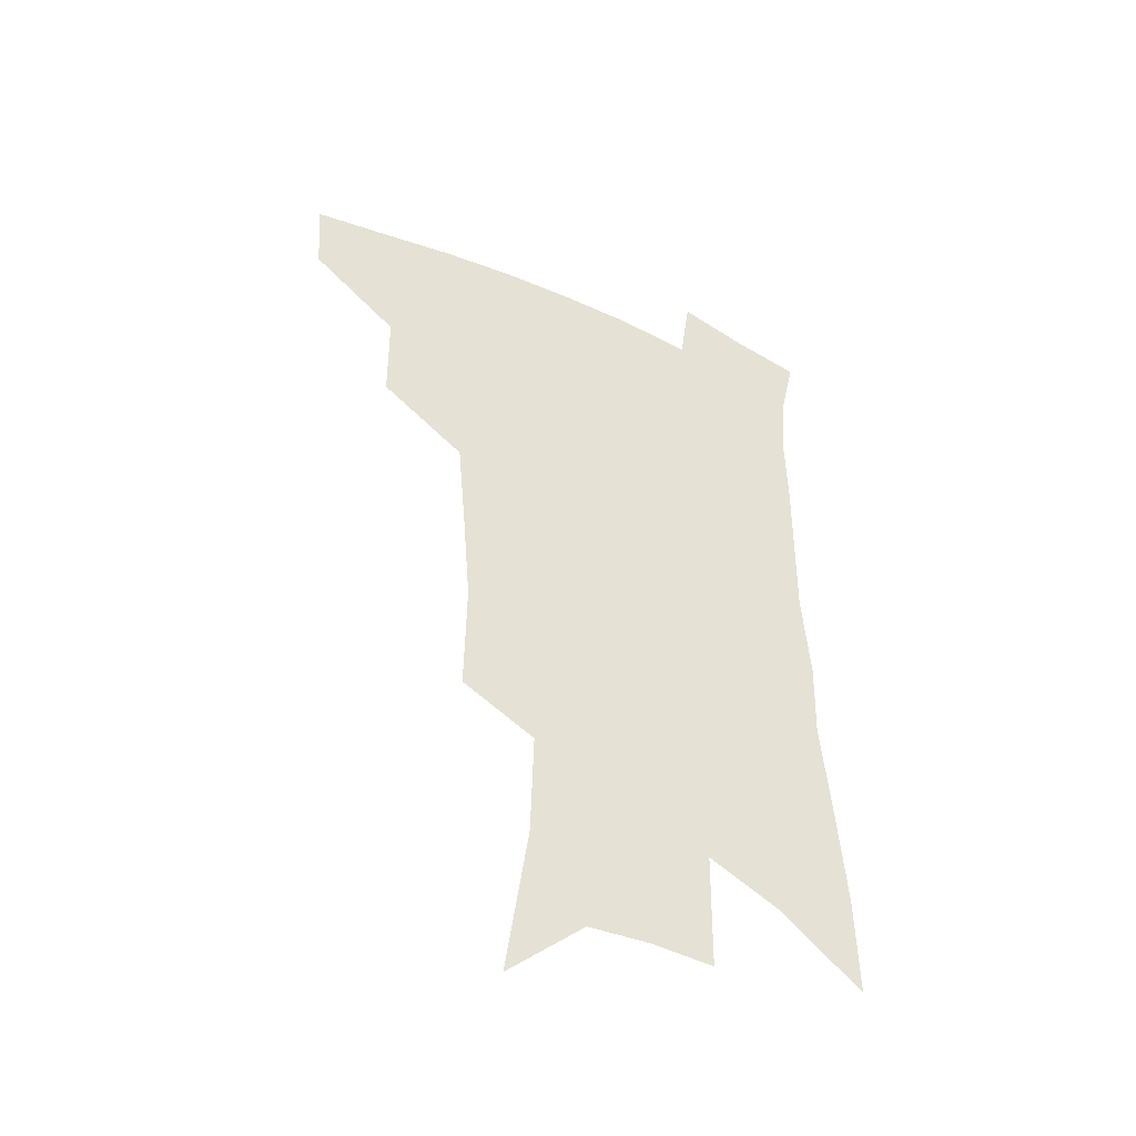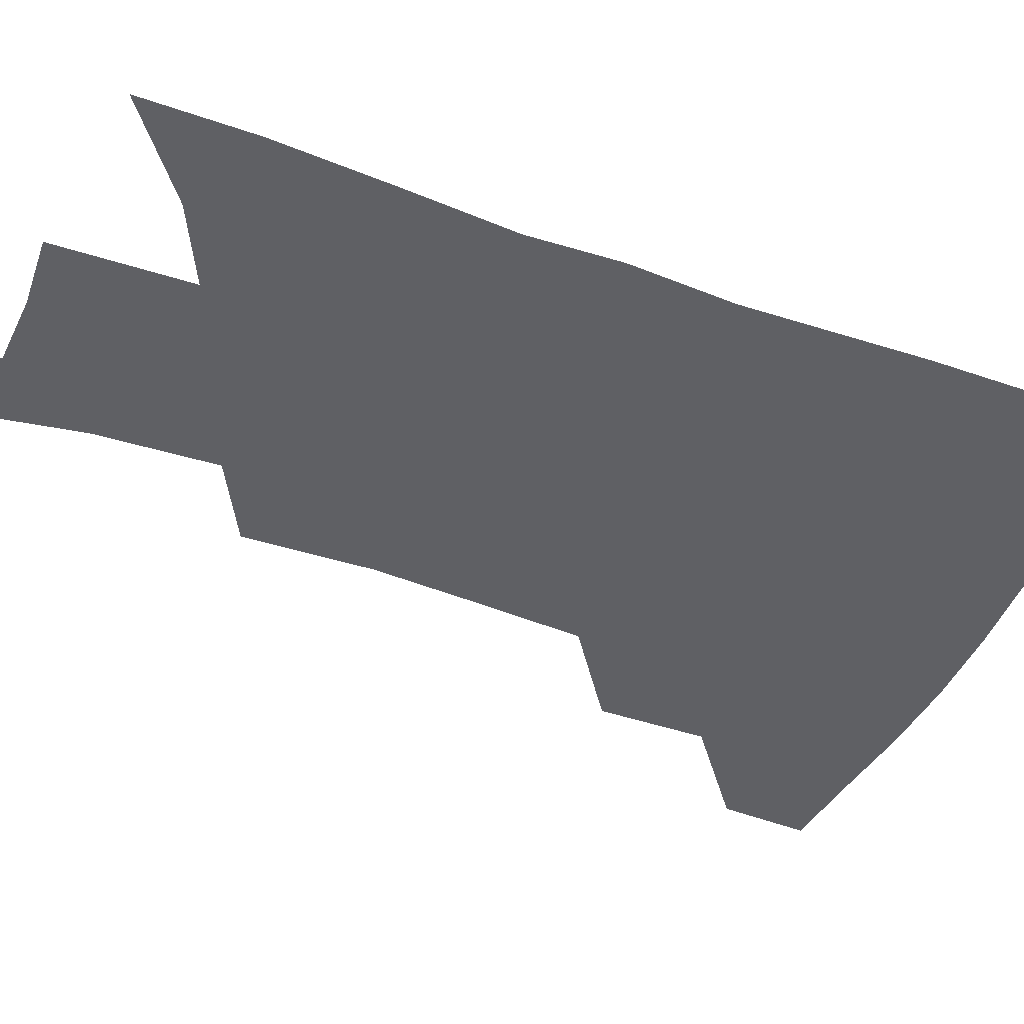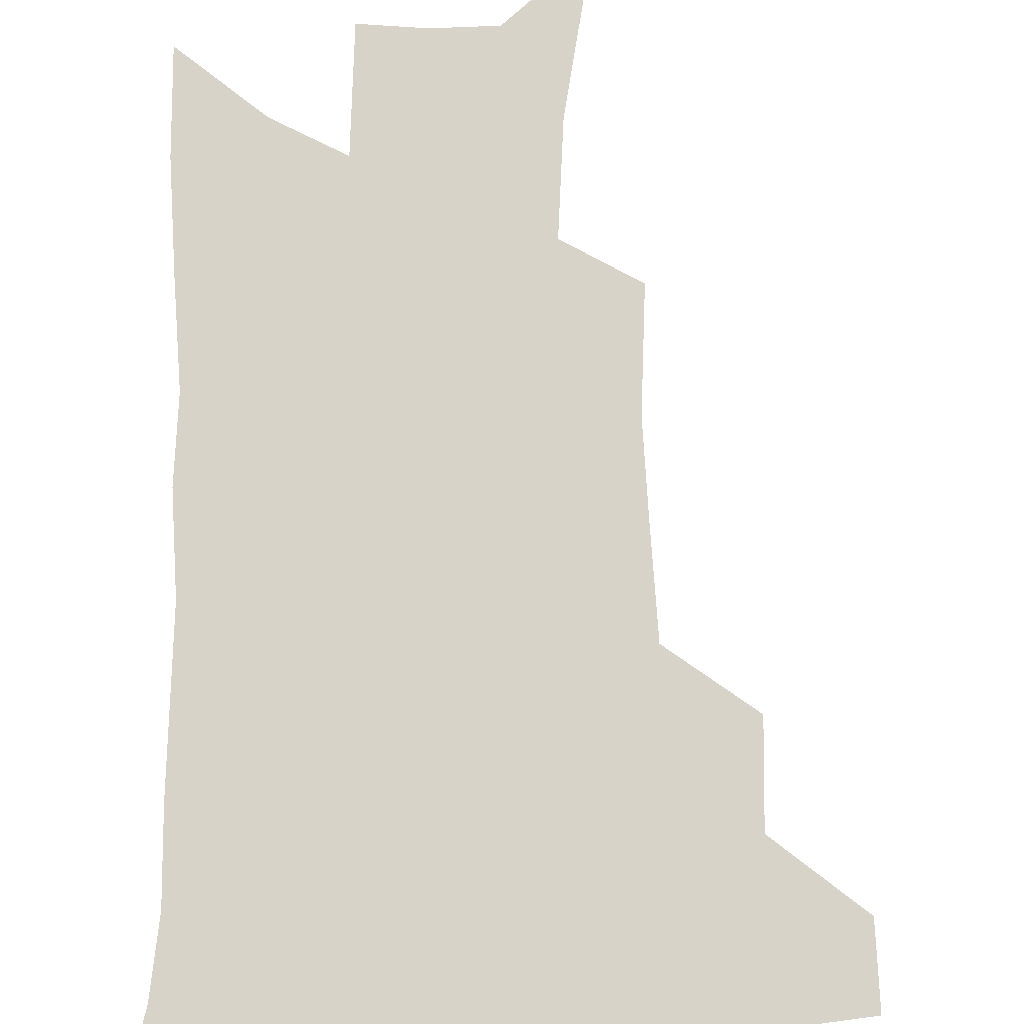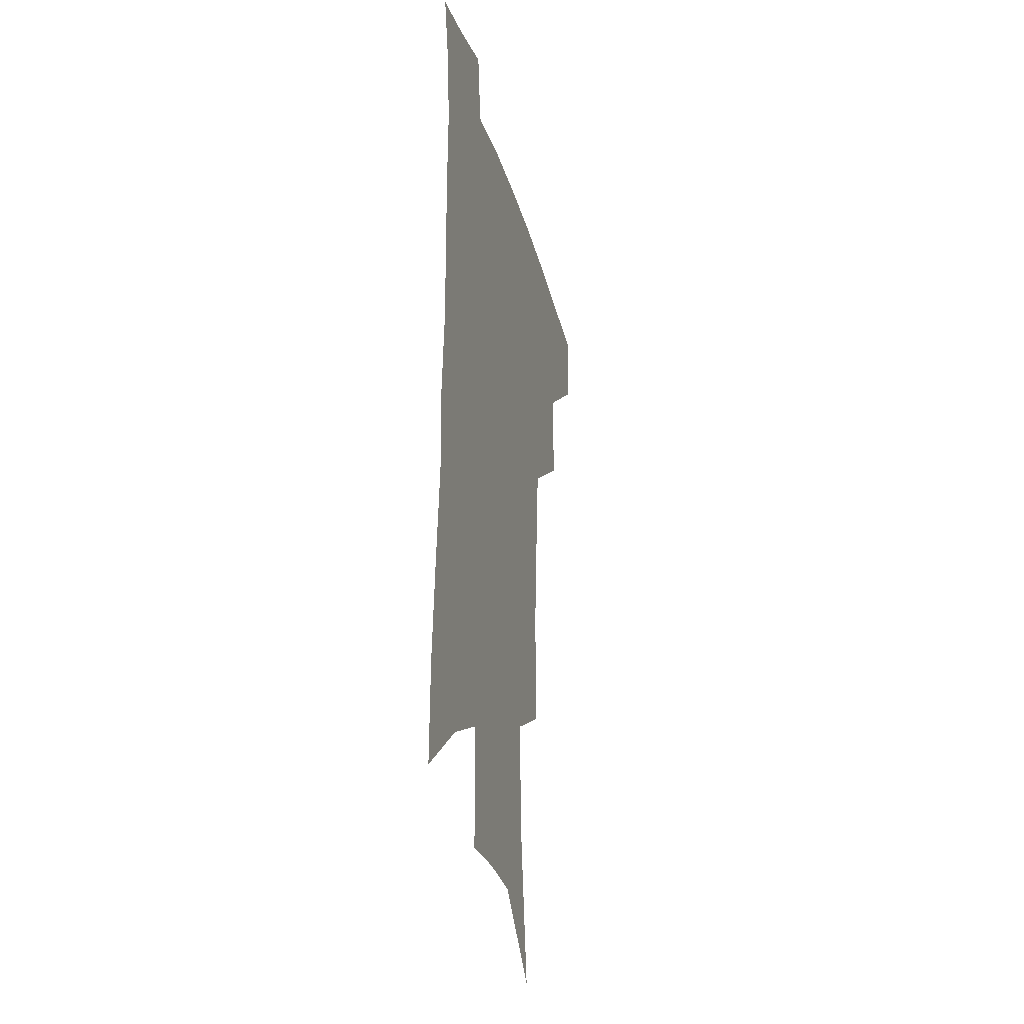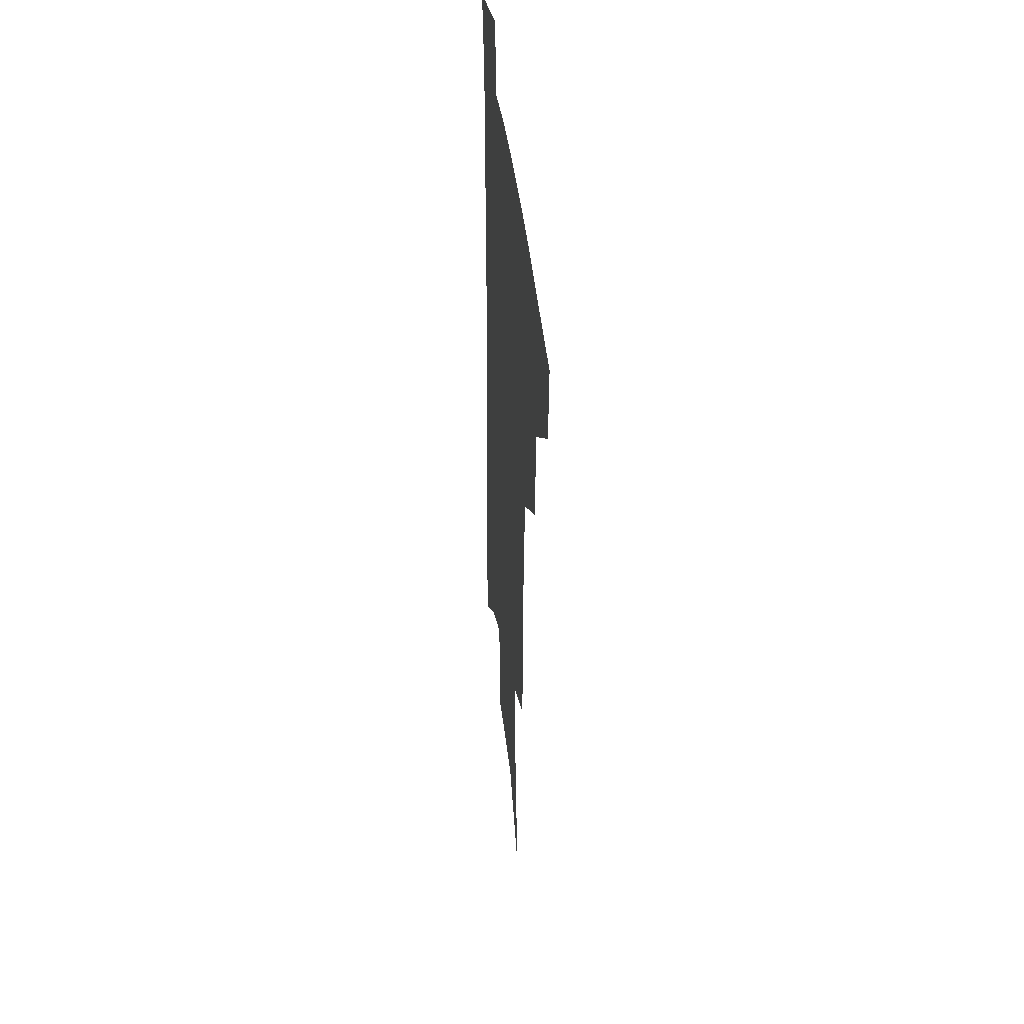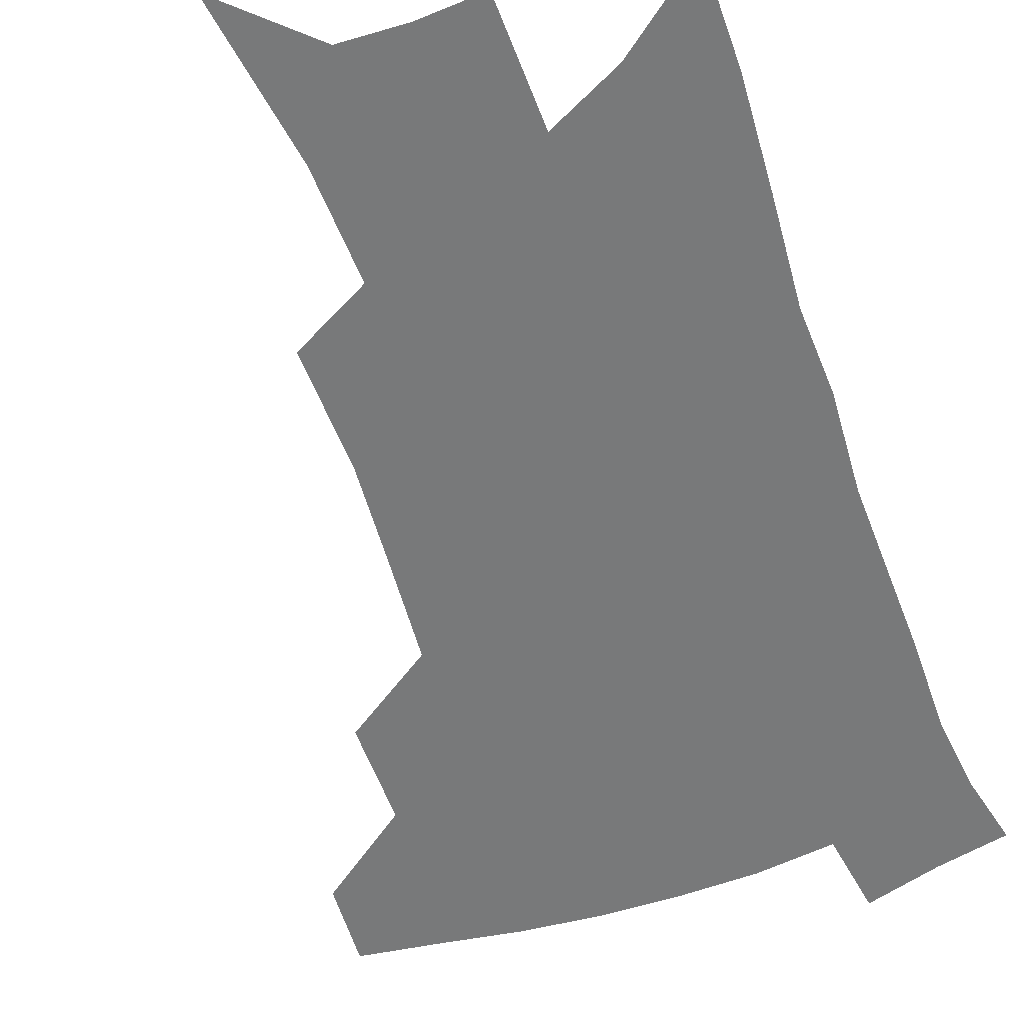
<metadata>
{"format":"obj","ext":"obj","renderer":"f3d","projection":"perspective","resolution":1024,"background":"white","views":[{"elev":-46.1,"azim":-27.4,"up":"+Y"},{"elev":-44.6,"azim":69.0,"up":"+Z"},{"elev":75.9,"azim":-178.9,"up":"+Z"},{"elev":-28.3,"azim":104.2,"up":"+Y"},{"elev":39.6,"azim":-96.2,"up":"+Y"},{"elev":-57.7,"azim":20.4,"up":"+Z"}]}
</metadata>
<code>
v 494.1 442.6 0
v 492.2 471.2 0
v 526.3 383.3 0
v 526 419 0
v 524 448.1 0
v 520 475.4 0
v 562.7 248.6 0
v 563.4 291.5 0
v 560.6 325.9 0
v 557.4 362.4 0
v 555.4 396.3 0
v 553.7 425.4 0
v 552 452.2 0
v 547.3 479.9 0
v 580.4 136 0
v 588.7 194.3 0
v 589.8 234.4 0
v 587.9 271.1 0
v 587 309 0
v 584 339.3 0
v 581.9 372.1 0
v 580.8 403 0
v 579.9 430.2 0
v 578 455.2 0
v 574.6 482.8 0
v 609.1 163.1 0
v 612.3 209.5 0
v 611.2 244.1 0
v 610.3 283.7 0
v 608.5 315.8 0
v 606.7 347 0
v 605.4 377.5 0
v 604.6 405.3 0
v 604.3 431.5 0
v 604 456.6 0
v 601.9 483.9 0
v 632.1 164.4 0
v 633.8 215.4 0
v 632.8 251 0
v 631.4 284.8 0
v 629.9 318.2 0
v 628.9 347.1 0
v 627.8 379.6 0
v 627.8 406.6 0
v 628.5 432.3 0
v 629.6 456.8 0
v 628.9 483.6 0
v 655.4 163.3 0
v 655.8 208.2 0
v 654.6 247.2 0
v 652.6 284.4 0
v 651.5 316 0
v 651.2 344.7 0
v 650.2 376.8 0
v 650.9 403.6 0
v 651.9 430.5 0
v 653.7 455.9 0
v 656.4 480.4 0
v 660.4 509 0
v 681.8 195.7 0
v 678.7 237.3 0
v 676.2 274.7 0
v 674.7 308.1 0
v 674.2 338.9 0
v 674.2 368.9 0
v 673.7 399.4 0
v 675.6 425.8 0
v 677.1 452.8 0
v 681 476.4 0
v 686 501.8 0
v 712.8 172.2 0
v 712 209.5 0
v 708.8 248.5 0
v 705.3 286.2 0
v 706.1 316.6 0
v 703.3 351.8 0
v 703.5 382.6 0
v 703.8 413.1 0
v 703.1 445 0
v 705.6 472.1 0
v 710.9 496.7 0
f 4 5 1
f 1 5 2
f 5 6 2
f 10 11 3
f 3 11 4
f 11 12 4
f 4 12 5
f 12 13 5
f 5 13 6
f 13 14 6
f 17 18 7
f 7 18 8
f 18 19 8
f 8 19 9
f 19 20 9
f 9 20 10
f 20 21 10
f 10 21 11
f 21 22 11
f 11 22 12
f 22 23 12
f 12 23 13
f 23 24 13
f 13 24 14
f 24 25 14
f 15 26 16
f 26 27 16
f 16 27 17
f 27 28 17
f 17 28 18
f 28 29 18
f 18 29 19
f 29 30 19
f 19 30 20
f 30 31 20
f 20 31 21
f 31 32 21
f 21 32 22
f 32 33 22
f 22 33 23
f 33 34 23
f 23 34 24
f 34 35 24
f 24 35 25
f 35 36 25
f 26 37 27
f 37 38 27
f 27 38 28
f 38 39 28
f 28 39 29
f 39 40 29
f 29 40 30
f 40 41 30
f 30 41 31
f 41 42 31
f 31 42 32
f 42 43 32
f 32 43 33
f 43 44 33
f 33 44 34
f 44 45 34
f 34 45 35
f 45 46 35
f 35 46 36
f 46 47 36
f 37 48 38
f 48 49 38
f 38 49 39
f 49 50 39
f 39 50 40
f 50 51 40
f 40 51 41
f 51 52 41
f 41 52 42
f 52 53 42
f 42 53 43
f 53 54 43
f 43 54 44
f 54 55 44
f 44 55 45
f 55 56 45
f 45 56 46
f 56 57 46
f 46 57 47
f 57 58 47
f 49 60 50
f 60 61 50
f 50 61 51
f 61 62 51
f 51 62 52
f 62 63 52
f 52 63 53
f 63 64 53
f 53 64 54
f 64 65 54
f 54 65 55
f 65 66 55
f 55 66 56
f 66 67 56
f 56 67 57
f 67 68 57
f 57 68 58
f 68 69 58
f 58 69 59
f 69 70 59
f 60 71 61
f 71 72 61
f 61 72 62
f 72 73 62
f 62 73 63
f 73 74 63
f 63 74 64
f 74 75 64
f 64 75 65
f 75 76 65
f 65 76 66
f 76 77 66
f 66 77 67
f 77 78 67
f 67 78 68
f 78 79 68
f 68 79 69
f 79 80 69
f 69 80 70
f 80 81 70

</code>
